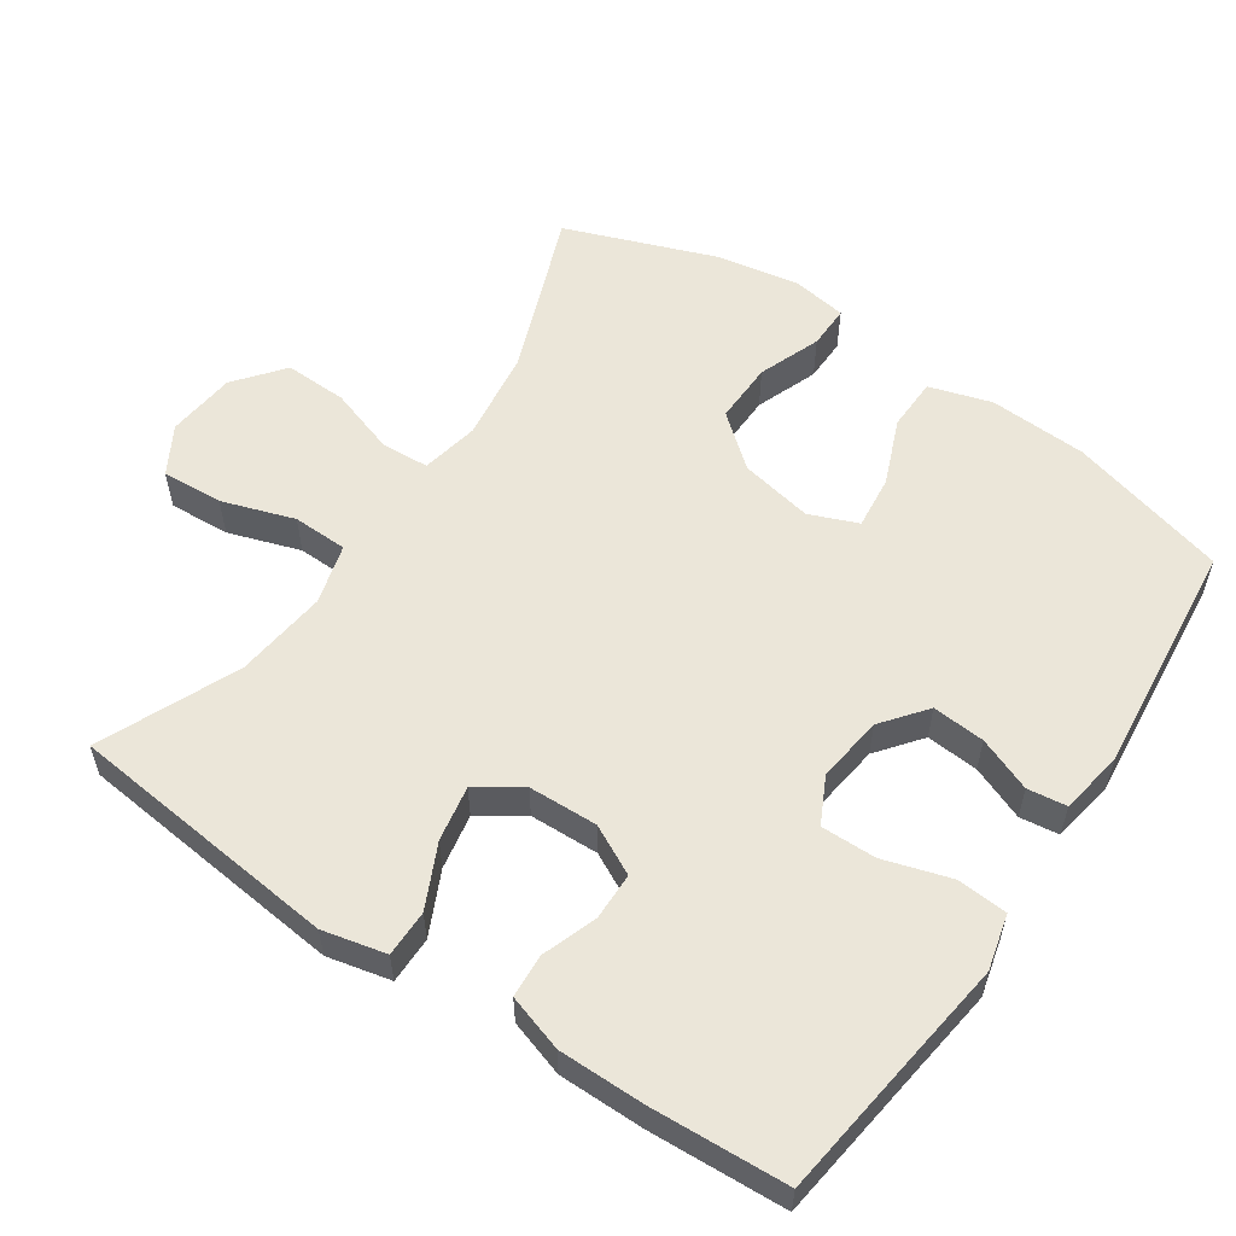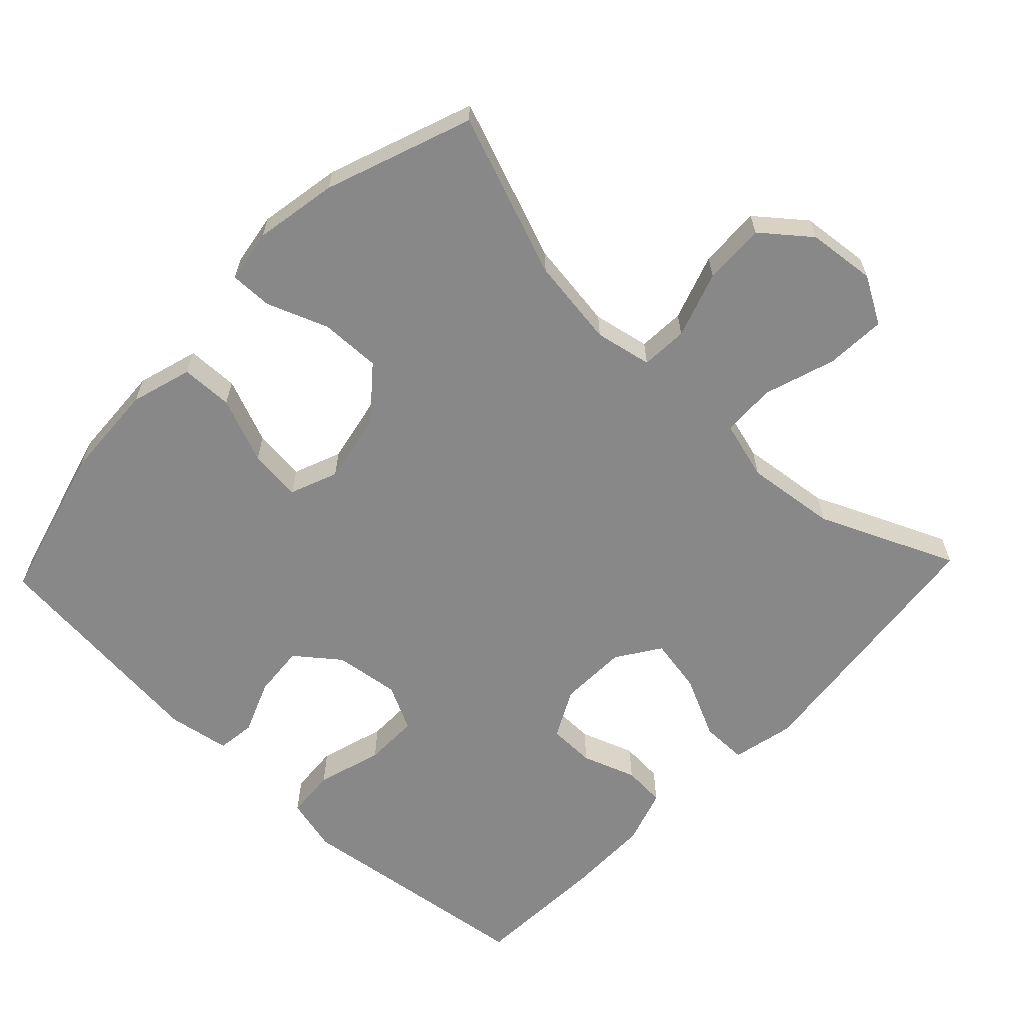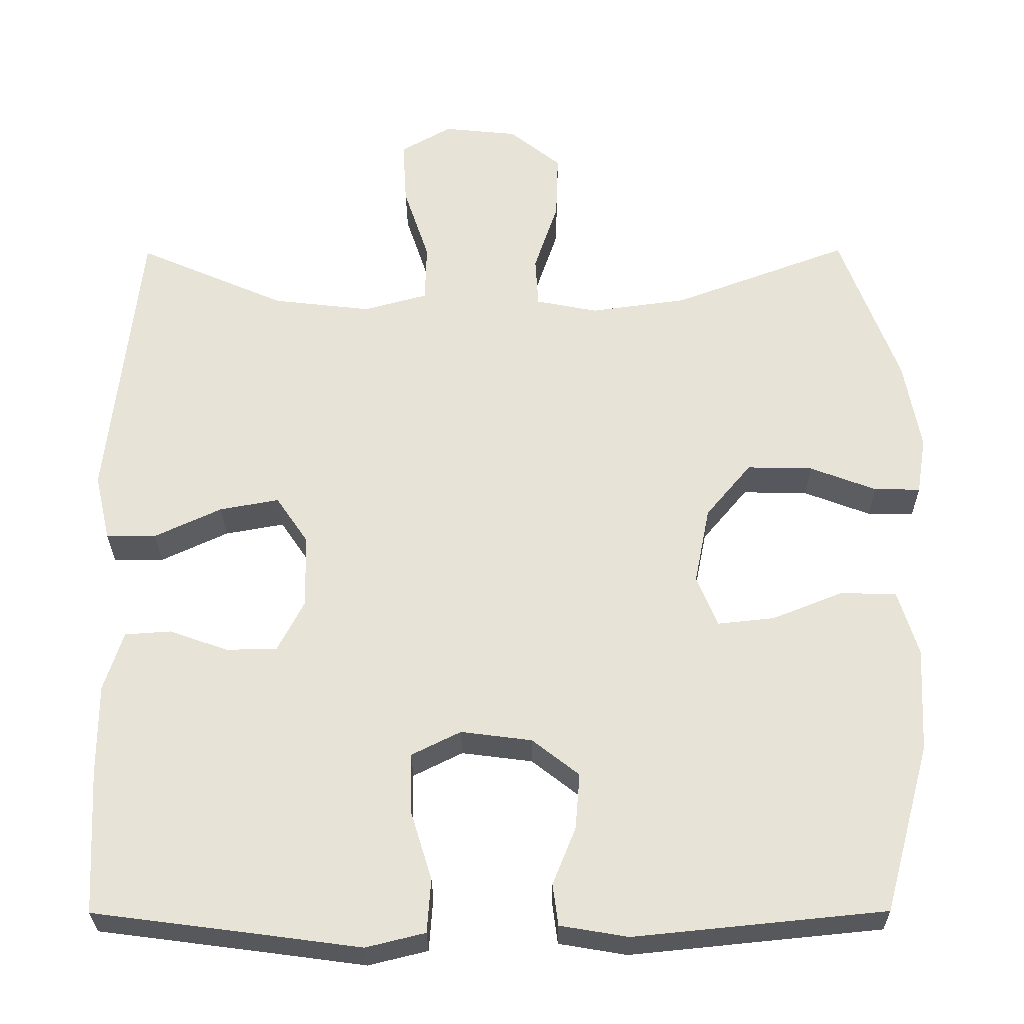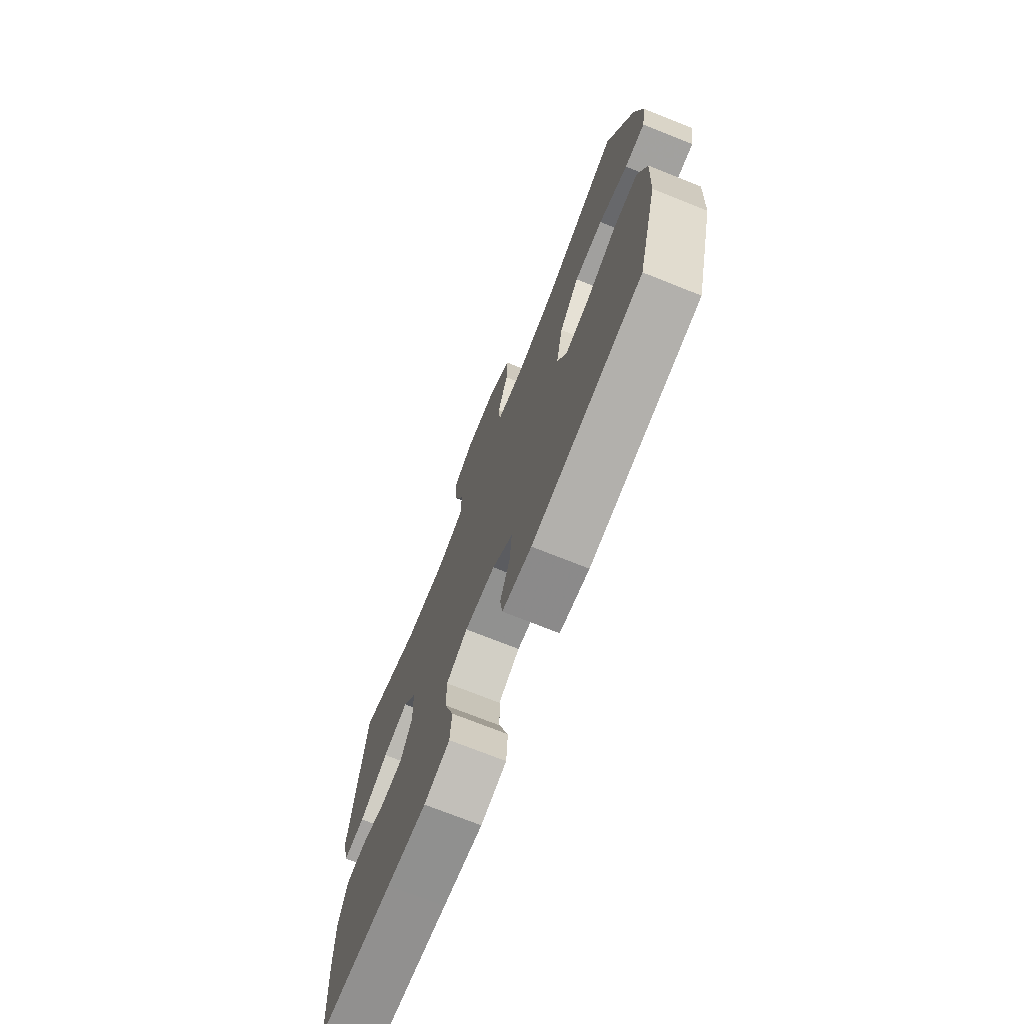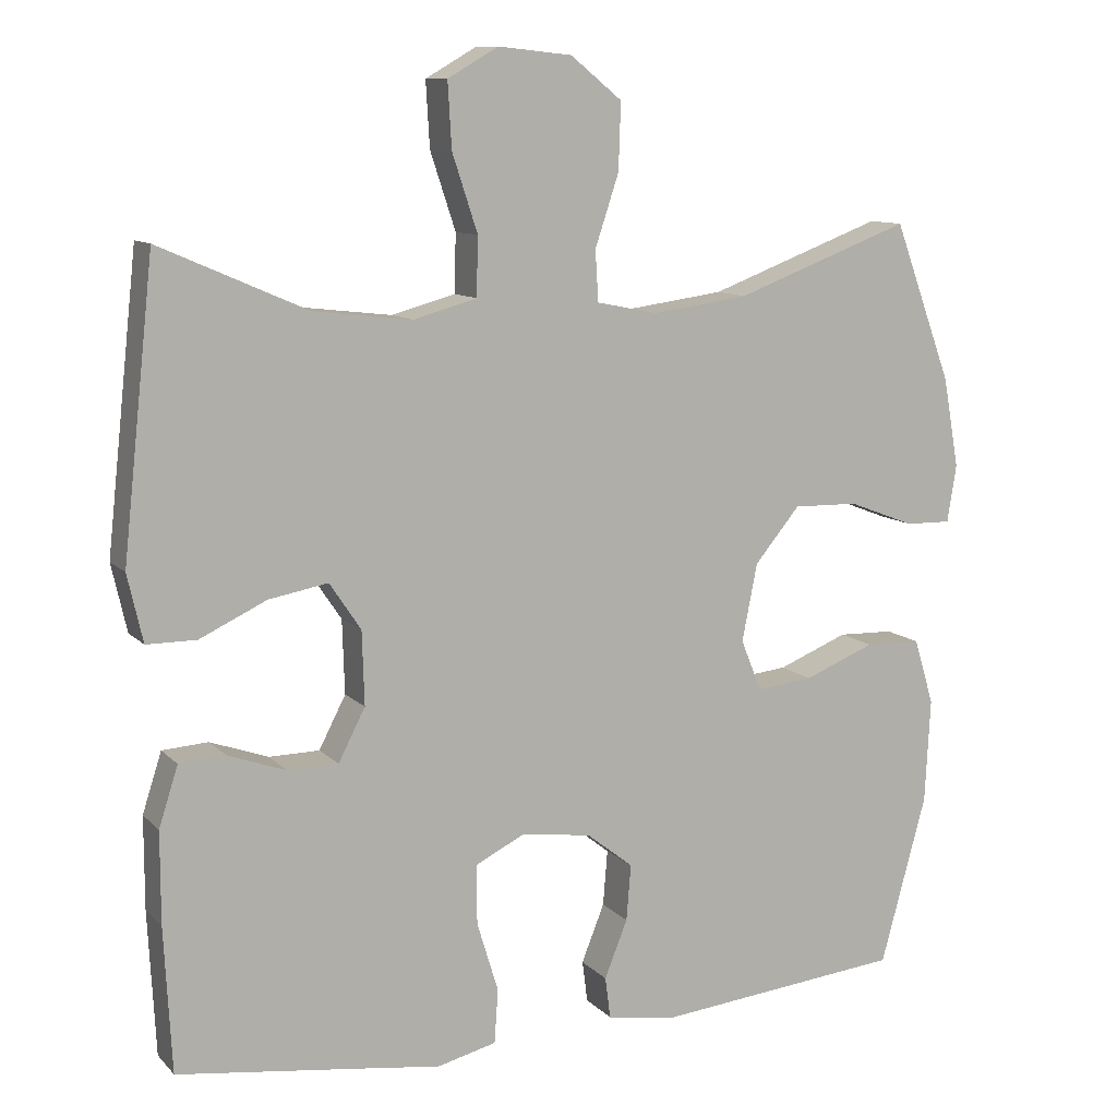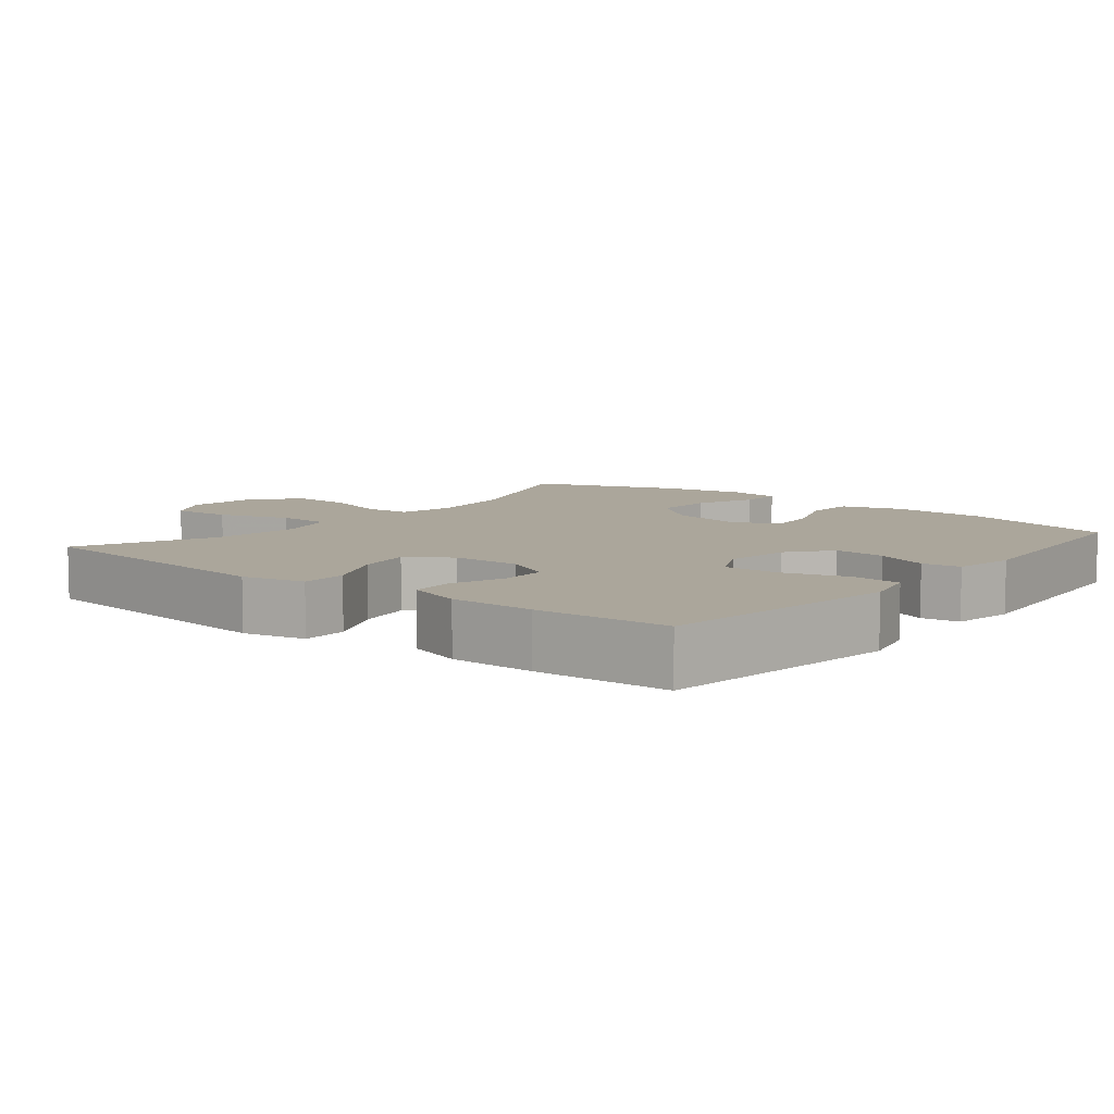
<metadata>
{"format":"obj","ext":"obj","renderer":"f3d","projection":"perspective","resolution":1024,"background":"white","views":[{"elev":56.6,"azim":124.0,"up":"+Y"},{"elev":-62.9,"azim":-43.5,"up":"+Y"},{"elev":-28.8,"azim":-179.6,"up":"+Z"},{"elev":-73.1,"azim":-111.7,"up":"+Z"},{"elev":10.4,"azim":155.3,"up":"+Z"},{"elev":8.0,"azim":129.0,"up":"+Y"}]}
</metadata>
<code>
v 0.5 0.07 0.5
v 0.541 0.07 0.122
v 0.521 0.07 0.034
v 0.456 0.07 0.034
v 0.369 0.07 0.075
v 0.292 0.07 0.089
v 0.251 0.07 0.028
v 0.248 0.07 -0.068
v 0.283 0.07 -0.136
v 0.349 0.07 -0.137
v 0.425 0.07 -0.11
v 0.485 0.07 -0.114
v 0.51 0.07 -0.192
v 0.51 0.07 -0.311
v 0.5 0.07 -0.5
v 0.273 0.07 -0.53
v 0.155 0.07 -0.546
v 0.078 0.07 -0.527
v 0.073 0.07 -0.457
v 0.101 0.07 -0.365
v 0.102 0.07 -0.288
v 0.038 0.07 -0.256
v -0.054 0.07 -0.268
v -0.115 0.07 -0.316
v -0.109 0.07 -0.389
v -0.079 0.07 -0.464
v -0.086 0.07 -0.518
v -0.174 0.07 -0.533
v -0.5 0.07 -0.5
v -0.56 0.07 -0.28
v -0.567 0.07 -0.144
v -0.541 0.07 -0.058
v -0.468 0.07 -0.056
v -0.376 0.07 -0.093
v -0.302 0.07 -0.101
v -0.275 0.07 -0.034
v -0.295 0.07 0.067
v -0.354 0.07 0.138
v -0.439 0.07 0.136
v -0.525 0.07 0.103
v -0.585 0.07 0.102
v -0.597 0.07 0.177
v -0.576 0.07 0.294
v -0.5 0.07 0.5
v -0.271 0.07 0.414
v -0.146 0.07 0.397
v -0.066 0.07 0.413
v -0.062 0.07 0.479
v -0.093 0.07 0.572
v -0.096 0.07 0.659
v -0.029 0.07 0.713
v 0.067 0.07 0.723
v 0.133 0.07 0.685
v 0.128 0.07 0.6
v 0.095 0.07 0.5
v 0.097 0.07 0.424
v 0.18 0.07 0.401
v 0.308 0.07 0.416
v 0.5 0 0.5
v 0.541 0 0.122
v 0.521 0 0.034
v 0.456 0 0.034
v 0.369 0 0.075
v 0.292 0 0.089
v 0.251 0 0.028
v 0.248 0 -0.068
v 0.283 0 -0.136
v 0.349 0 -0.137
v 0.425 0 -0.11
v 0.485 0 -0.114
v 0.51 0 -0.192
v 0.51 0 -0.311
v 0.5 0 -0.5
v 0.273 0 -0.53
v 0.155 0 -0.546
v 0.078 0 -0.527
v 0.073 0 -0.457
v 0.101 0 -0.365
v 0.102 0 -0.288
v 0.038 0 -0.256
v -0.054 0 -0.268
v -0.115 0 -0.316
v -0.109 0 -0.389
v -0.079 0 -0.464
v -0.086 0 -0.518
v -0.174 0 -0.533
v -0.5 0 -0.5
v -0.56 0 -0.28
v -0.567 0 -0.144
v -0.541 0 -0.058
v -0.468 0 -0.056
v -0.376 0 -0.093
v -0.302 0 -0.101
v -0.275 0 -0.034
v -0.295 0 0.067
v -0.354 0 0.138
v -0.439 0 0.136
v -0.525 0 0.103
v -0.585 0 0.102
v -0.597 0 0.177
v -0.576 0 0.294
v -0.5 0 0.5
v -0.271 0 0.414
v -0.146 0 0.397
v -0.066 0 0.413
v -0.062 0 0.479
v -0.093 0 0.572
v -0.096 0 0.659
v -0.029 0 0.713
v 0.067 0 0.723
v 0.133 0 0.685
v 0.128 0 0.6
v 0.095 0 0.5
v 0.097 0 0.424
v 0.18 0 0.401
v 0.308 0 0.416
f 53 54 55
f 52 53 55
f 51 52 55
f 50 51 55
f 49 50 55
f 48 49 55
f 47 48 55 56
f 46 47 56 57
f 43 44 45
f 42 43 45
f 41 42 45
f 40 41 45
f 39 40 45
f 38 39 45 46
f 37 38 46 57
f 32 33 34
f 31 32 34
f 30 31 34
f 29 30 34
f 28 29 34
f 27 28 34
f 26 27 34
f 25 26 34
f 24 25 34 35
f 23 24 35 36
f 18 19 20
f 17 18 20
f 16 17 20
f 16 20 21
f 15 16 21
f 14 15 21
f 13 14 21
f 12 13 21
f 11 12 21
f 10 11 21
f 9 10 21 22
f 3 4 5
f 2 3 5
f 1 2 5
f 58 1 5
f 58 5 6
f 57 58 6 7
f 37 57 7 8
f 23 36 37
f 22 23 37
f 9 22 37
f 8 9 37
f 113 112 111
f 113 111 110
f 113 110 109
f 113 109 108
f 113 108 107
f 113 107 106
f 114 113 106 105
f 115 114 105 104
f 103 102 101
f 103 101 100
f 103 100 99
f 103 99 98
f 103 98 97
f 104 103 97 96
f 115 104 96 95
f 92 91 90
f 92 90 89
f 92 89 88
f 92 88 87
f 92 87 86
f 92 86 85
f 92 85 84
f 92 84 83
f 93 92 83 82
f 94 93 82 81
f 78 77 76
f 78 76 75
f 78 75 74
f 79 78 74
f 79 74 73
f 79 73 72
f 79 72 71
f 79 71 70
f 79 70 69
f 79 69 68
f 80 79 68 67
f 63 62 61
f 63 61 60
f 63 60 59
f 63 59 116
f 64 63 116
f 65 64 116 115
f 66 65 115 95
f 95 94 81
f 95 81 80
f 95 80 67
f 95 67 66
f 1 59 60 2
f 2 60 61 3
f 3 61 62 4
f 4 62 63 5
f 5 63 64 6
f 6 64 65 7
f 7 65 66 8
f 8 66 67 9
f 9 67 68 10
f 10 68 69 11
f 11 69 70 12
f 12 70 71 13
f 13 71 72 14
f 14 72 73 15
f 15 73 74 16
f 16 74 75 17
f 17 75 76 18
f 18 76 77 19
f 19 77 78 20
f 20 78 79 21
f 21 79 80 22
f 22 80 81 23
f 23 81 82 24
f 24 82 83 25
f 25 83 84 26
f 26 84 85 27
f 27 85 86 28
f 28 86 87 29
f 29 87 88 30
f 30 88 89 31
f 31 89 90 32
f 32 90 91 33
f 33 91 92 34
f 34 92 93 35
f 35 93 94 36
f 36 94 95 37
f 37 95 96 38
f 38 96 97 39
f 39 97 98 40
f 40 98 99 41
f 41 99 100 42
f 42 100 101 43
f 43 101 102 44
f 44 102 103 45
f 45 103 104 46
f 46 104 105 47
f 47 105 106 48
f 48 106 107 49
f 49 107 108 50
f 50 108 109 51
f 51 109 110 52
f 52 110 111 53
f 53 111 112 54
f 54 112 113 55
f 55 113 114 56
f 56 114 115 57
f 57 115 116 58
f 58 116 59 1

</code>
